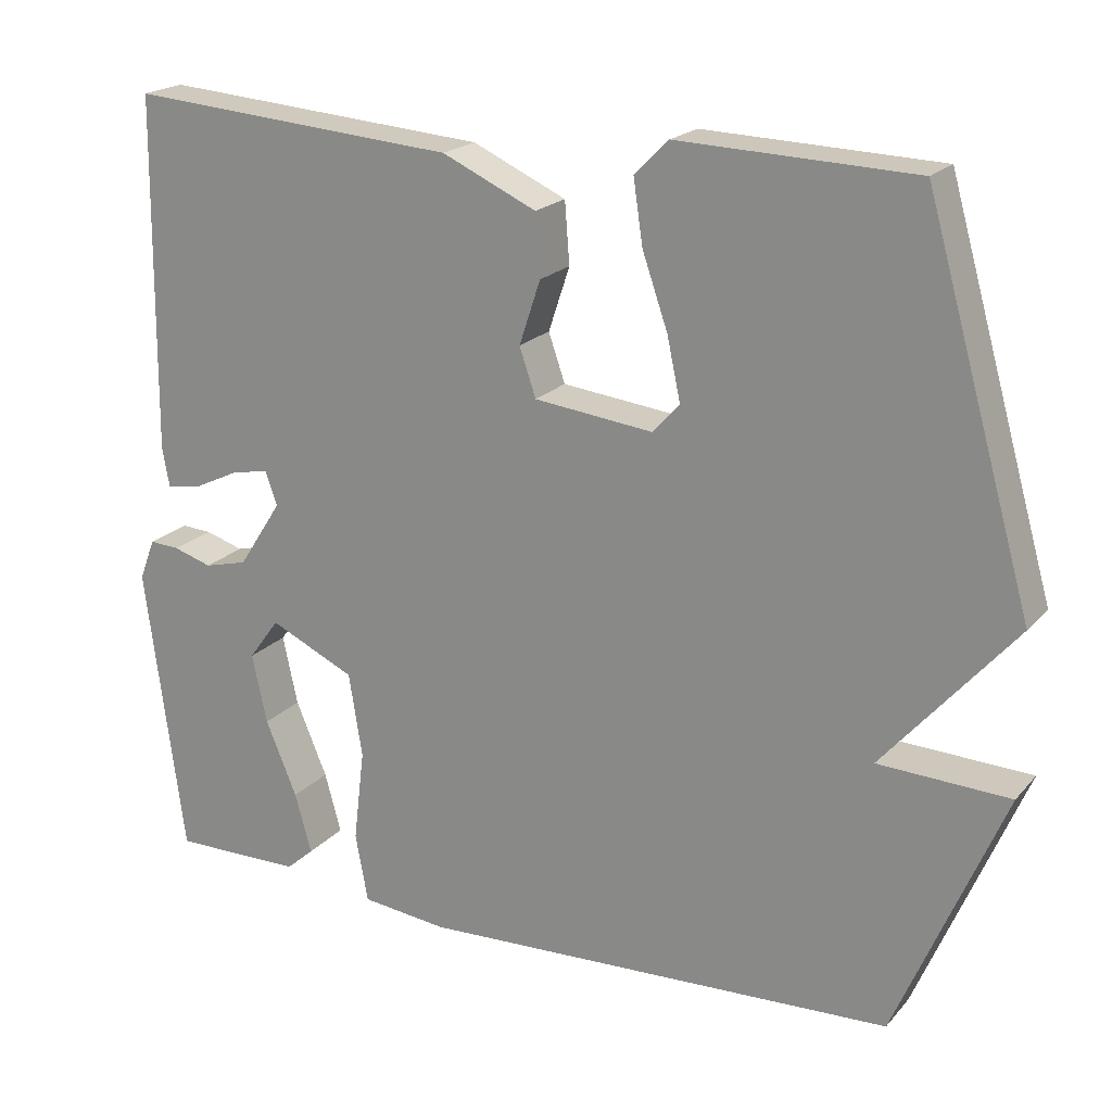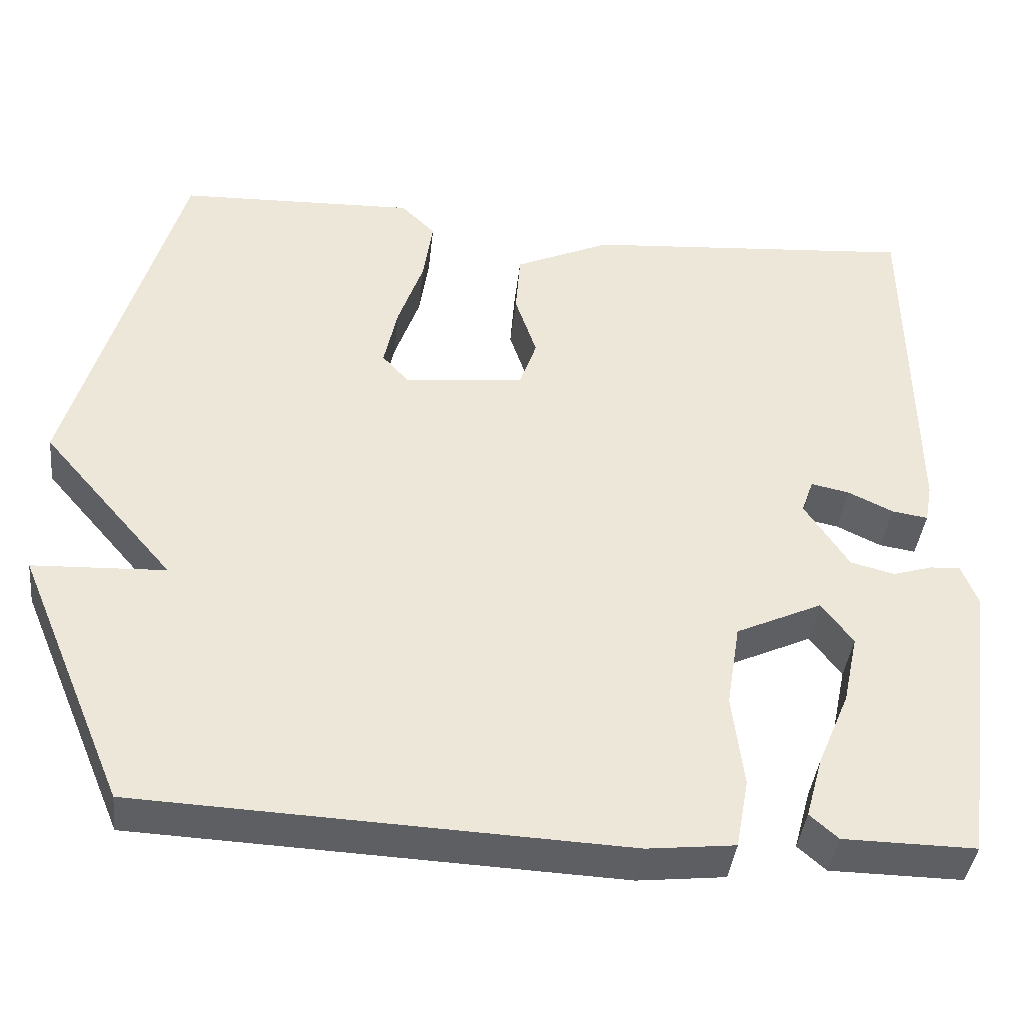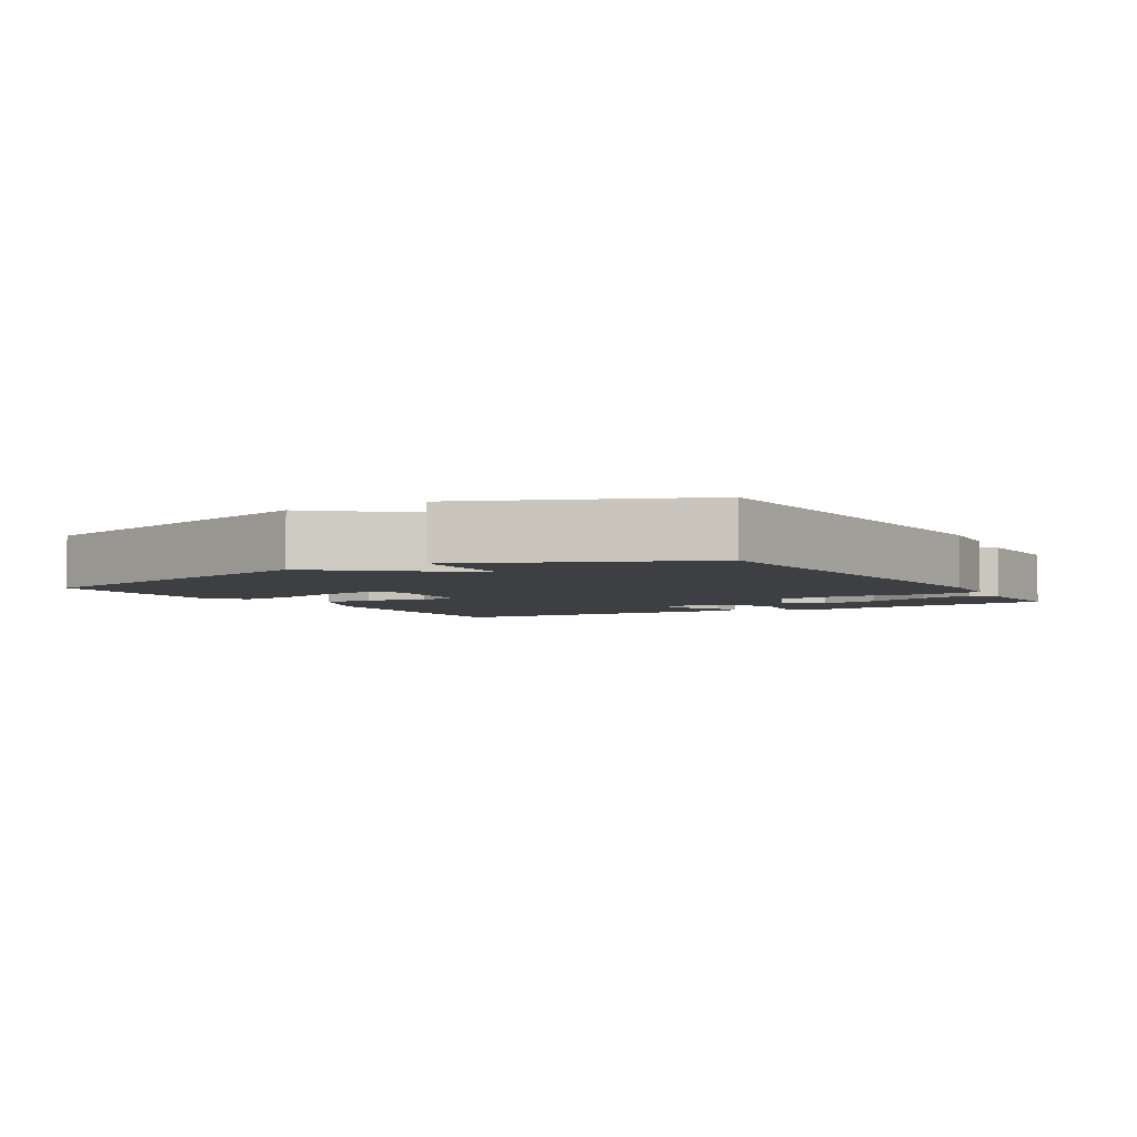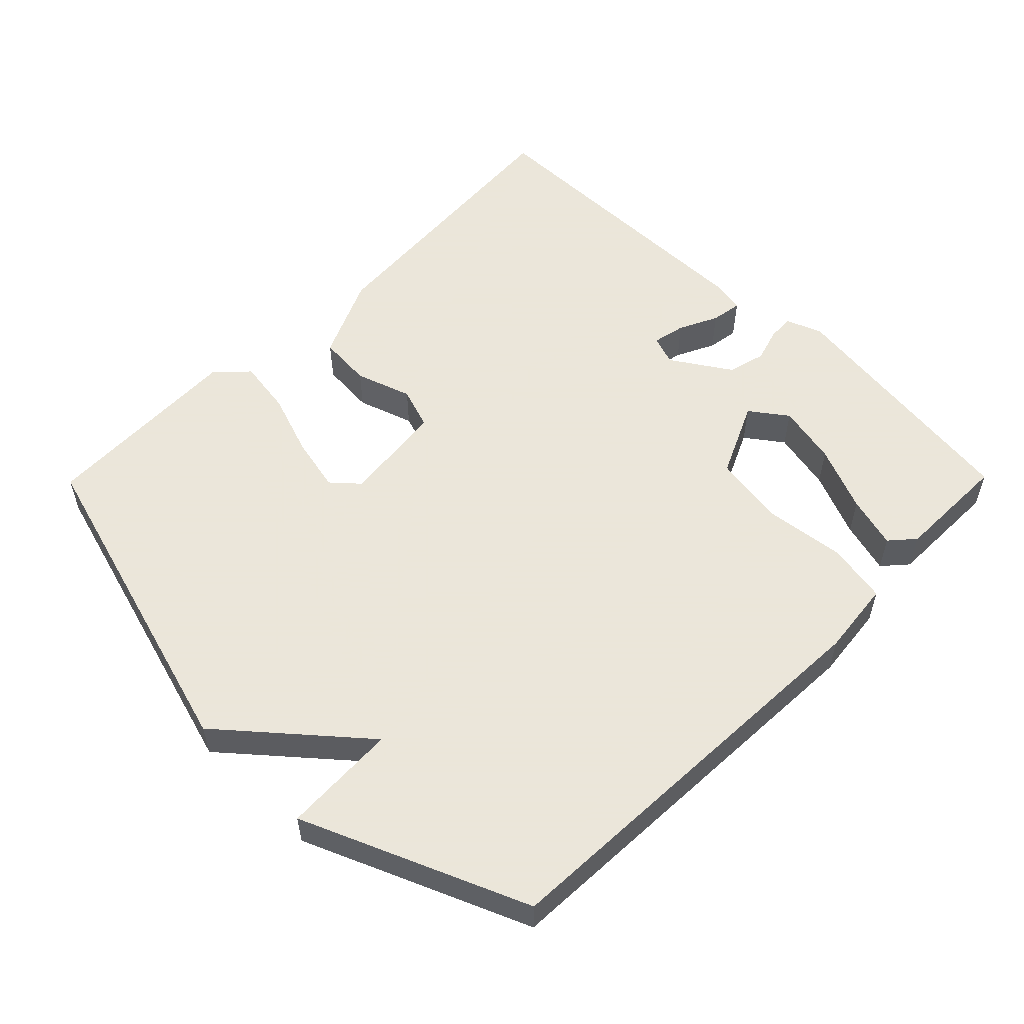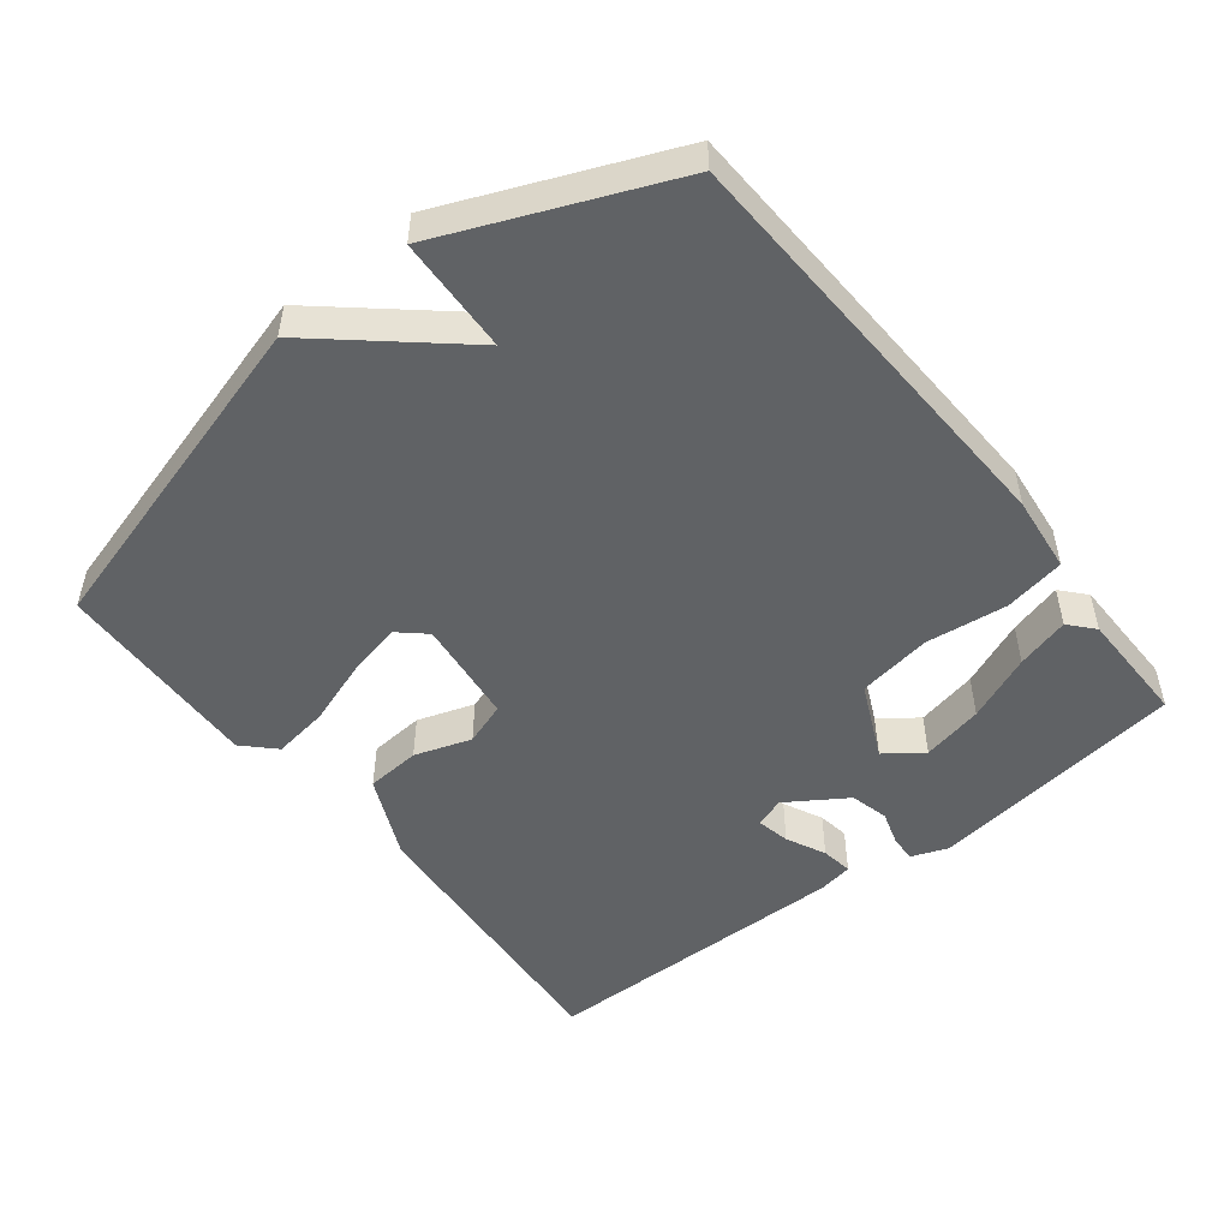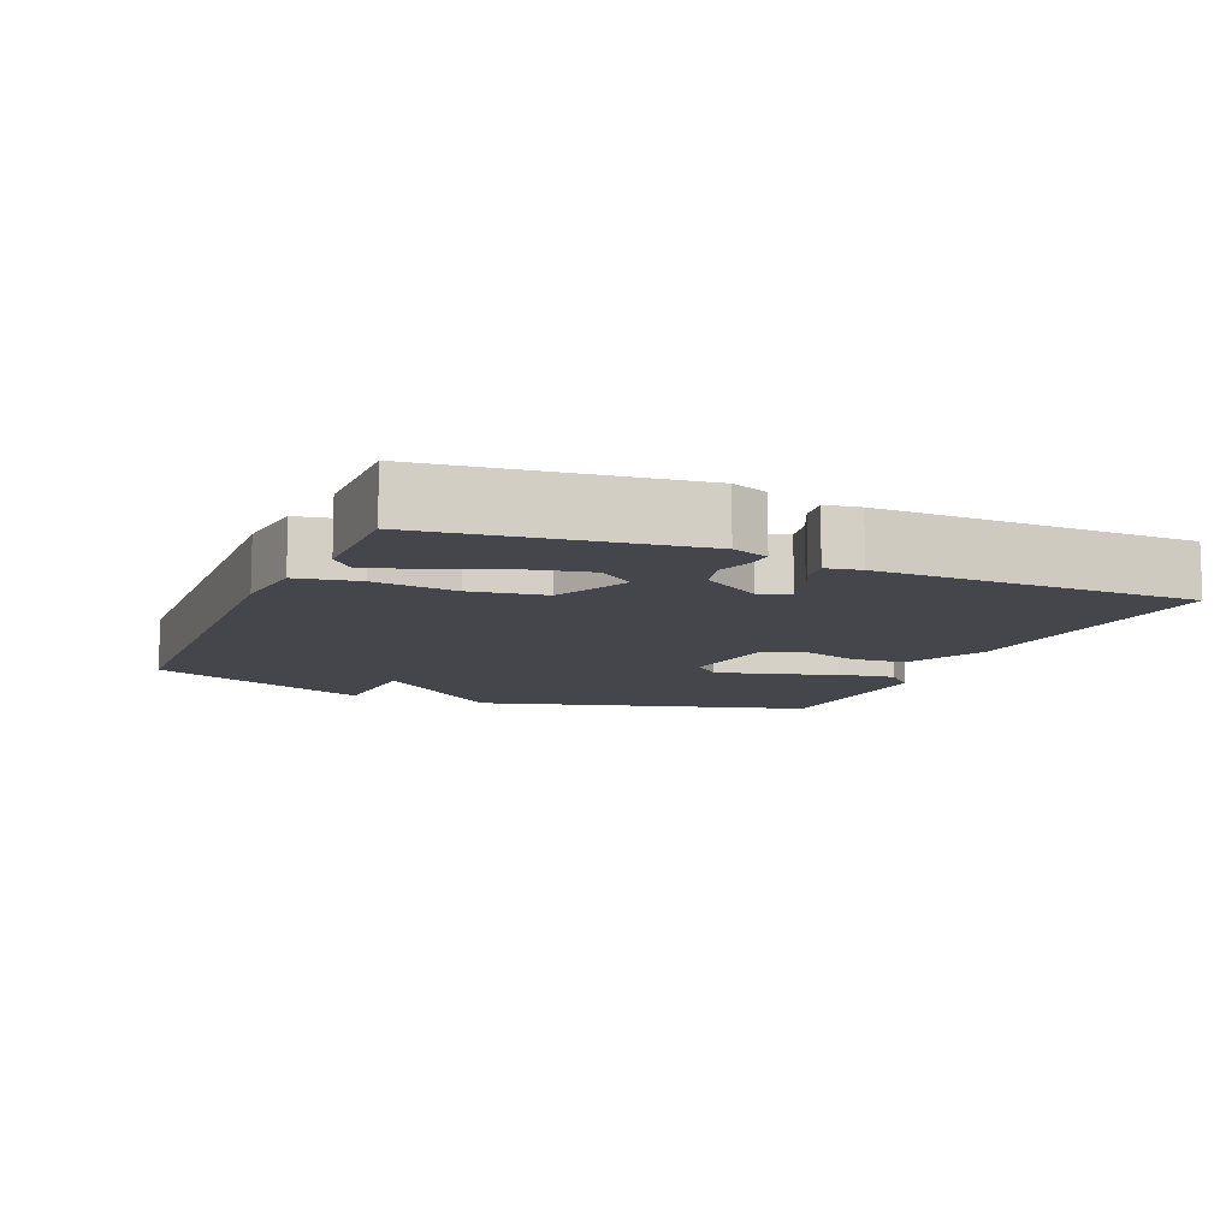
<metadata>
{"format":"obj","ext":"obj","renderer":"f3d","projection":"perspective","resolution":1024,"background":"white","views":[{"elev":20.3,"azim":28.6,"up":"+Z"},{"elev":-40.1,"azim":173.7,"up":"+Z"},{"elev":-3.9,"azim":120.9,"up":"+Y"},{"elev":55.0,"azim":134.6,"up":"+Y"},{"elev":-50.5,"azim":128.2,"up":"+Y"},{"elev":-10.1,"azim":-113.2,"up":"+Y"}]}
</metadata>
<code>
v 0.5 0.07 0.5
v 0.636 0.07 0.023
v 0.47 0.07 -0.17
v 0.636 0.07 -0.177
v 0.5 0.07 -0.5
v -0.105 0.07 -0.527
v -0.214 0.07 -0.515
v -0.23 0.07 -0.428
v -0.216 0.07 -0.311
v -0.233 0.07 -0.205
v -0.341 0.07 -0.155
v -0.38 0.07 -0.208
v -0.361 0.07 -0.296
v -0.321 0.07 -0.391
v -0.3 0.07 -0.467
v -0.335 0.07 -0.498
v -0.5 0.07 -0.5
v -0.549 0.07 -0.131
v -0.529 0.07 -0.079
v -0.491 0.07 -0.081
v -0.442 0.07 -0.096
v -0.387 0.07 -0.082
v -0.332 0.07 0.003
v -0.347 0.07 0.046
v -0.395 0.07 0.036
v -0.451 0.07 0.009
v -0.496 0.07 0.002
v -0.505 0.07 0.051
v -0.5 0.07 0.5
v -0.083 0.07 0.468
v 0.036 0.07 0.414
v 0.042 0.07 0.336
v 0.015 0.07 0.255
v 0.036 0.07 0.194
v 0.186 0.07 0.177
v 0.22 0.07 0.215
v 0.203 0.07 0.294
v 0.171 0.07 0.386
v 0.159 0.07 0.467
v 0.202 0.07 0.51
v 0.5 0 0.5
v 0.636 0 0.023
v 0.47 0 -0.17
v 0.636 0 -0.177
v 0.5 0 -0.5
v -0.105 0 -0.527
v -0.214 0 -0.515
v -0.23 0 -0.428
v -0.216 0 -0.311
v -0.233 0 -0.205
v -0.341 0 -0.155
v -0.38 0 -0.208
v -0.361 0 -0.296
v -0.321 0 -0.391
v -0.3 0 -0.467
v -0.335 0 -0.498
v -0.5 0 -0.5
v -0.549 0 -0.131
v -0.529 0 -0.079
v -0.491 0 -0.081
v -0.442 0 -0.096
v -0.387 0 -0.082
v -0.332 0 0.003
v -0.347 0 0.046
v -0.395 0 0.036
v -0.451 0 0.009
v -0.496 0 0.002
v -0.505 0 0.051
v -0.5 0 0.5
v -0.083 0 0.468
v 0.036 0 0.414
v 0.042 0 0.336
v 0.015 0 0.255
v 0.036 0 0.194
v 0.186 0 0.177
v 0.22 0 0.215
v 0.203 0 0.294
v 0.171 0 0.386
v 0.159 0 0.467
v 0.202 0 0.51
f 1 2 3
f 40 1 3
f 39 40 3
f 38 39 3
f 37 38 3
f 36 37 3
f 35 36 3
f 34 35 3
f 31 32 33
f 30 31 33
f 29 30 33
f 28 29 33
f 27 28 33
f 26 27 33
f 25 26 33
f 24 25 33 34
f 23 24 34 3
f 19 20 21
f 18 19 21
f 17 18 21
f 16 17 21
f 15 16 21
f 13 14 15
f 13 15 21
f 12 13 21
f 11 12 21 22
f 7 8 9
f 6 7 9
f 5 6 9
f 4 5 9
f 3 4 9
f 3 9 10
f 11 22 23
f 10 11 23
f 3 10 23
f 43 42 41
f 43 41 80
f 43 80 79
f 43 79 78
f 43 78 77
f 43 77 76
f 43 76 75
f 43 75 74
f 73 72 71
f 73 71 70
f 73 70 69
f 73 69 68
f 73 68 67
f 73 67 66
f 73 66 65
f 74 73 65 64
f 43 74 64 63
f 61 60 59
f 61 59 58
f 61 58 57
f 61 57 56
f 61 56 55
f 55 54 53
f 61 55 53
f 61 53 52
f 62 61 52 51
f 49 48 47
f 49 47 46
f 49 46 45
f 49 45 44
f 49 44 43
f 50 49 43
f 63 62 51
f 63 51 50
f 63 50 43
f 1 41 42 2
f 2 42 43 3
f 3 43 44 4
f 4 44 45 5
f 5 45 46 6
f 6 46 47 7
f 7 47 48 8
f 8 48 49 9
f 9 49 50 10
f 10 50 51 11
f 11 51 52 12
f 12 52 53 13
f 13 53 54 14
f 14 54 55 15
f 15 55 56 16
f 16 56 57 17
f 17 57 58 18
f 18 58 59 19
f 19 59 60 20
f 20 60 61 21
f 21 61 62 22
f 22 62 63 23
f 23 63 64 24
f 24 64 65 25
f 25 65 66 26
f 26 66 67 27
f 27 67 68 28
f 28 68 69 29
f 29 69 70 30
f 30 70 71 31
f 31 71 72 32
f 32 72 73 33
f 33 73 74 34
f 34 74 75 35
f 35 75 76 36
f 36 76 77 37
f 37 77 78 38
f 38 78 79 39
f 39 79 80 40
f 40 80 41 1

</code>
